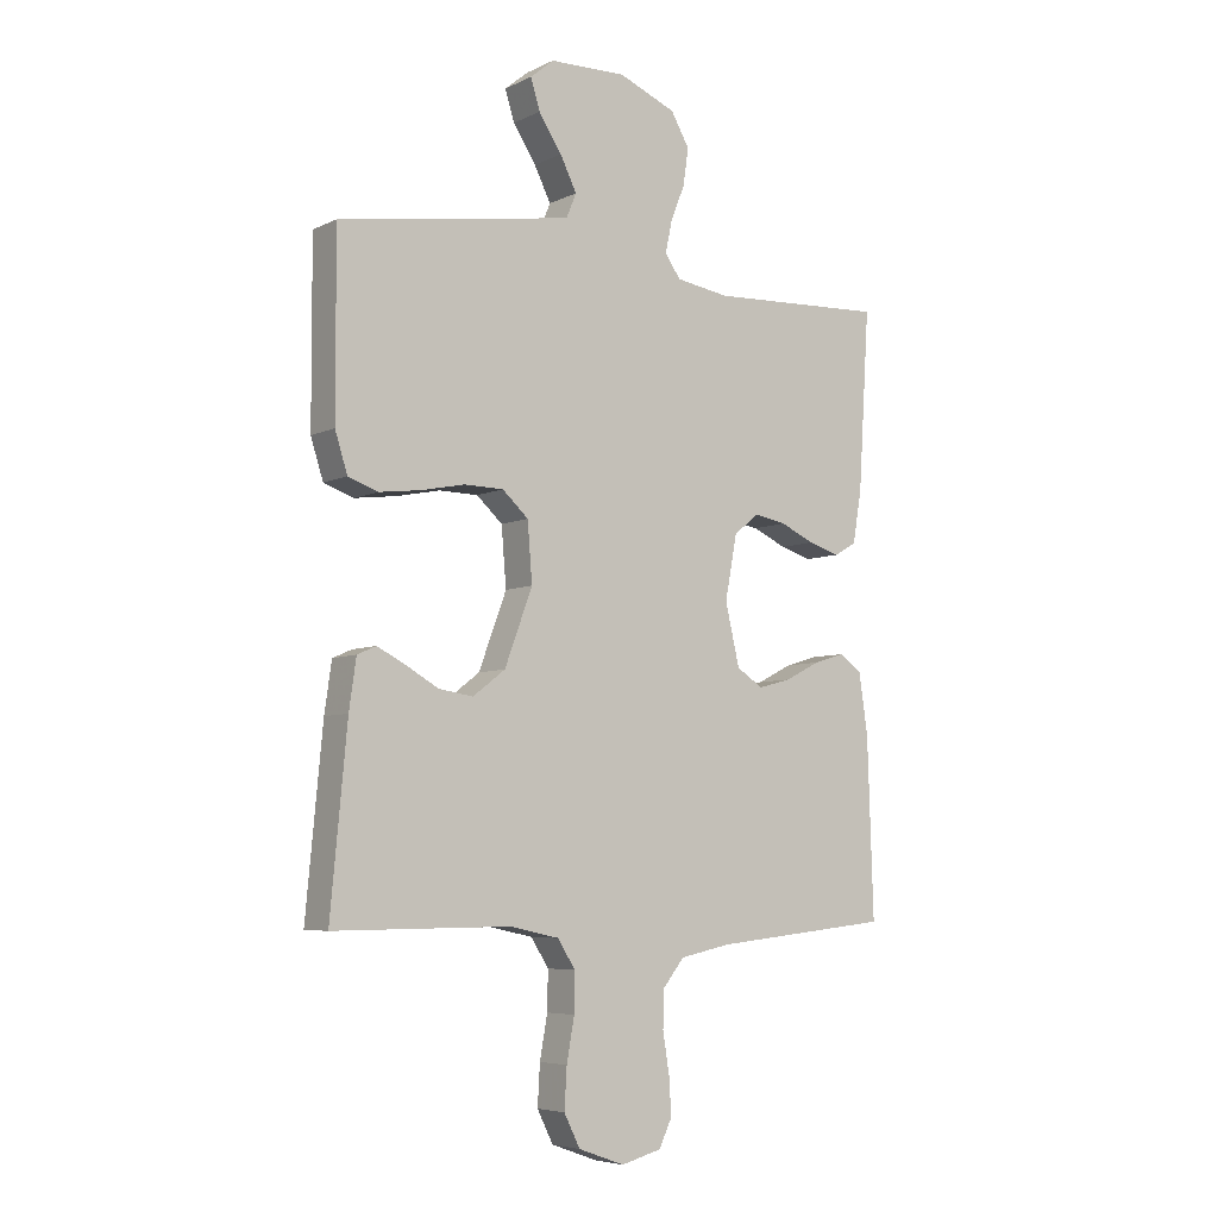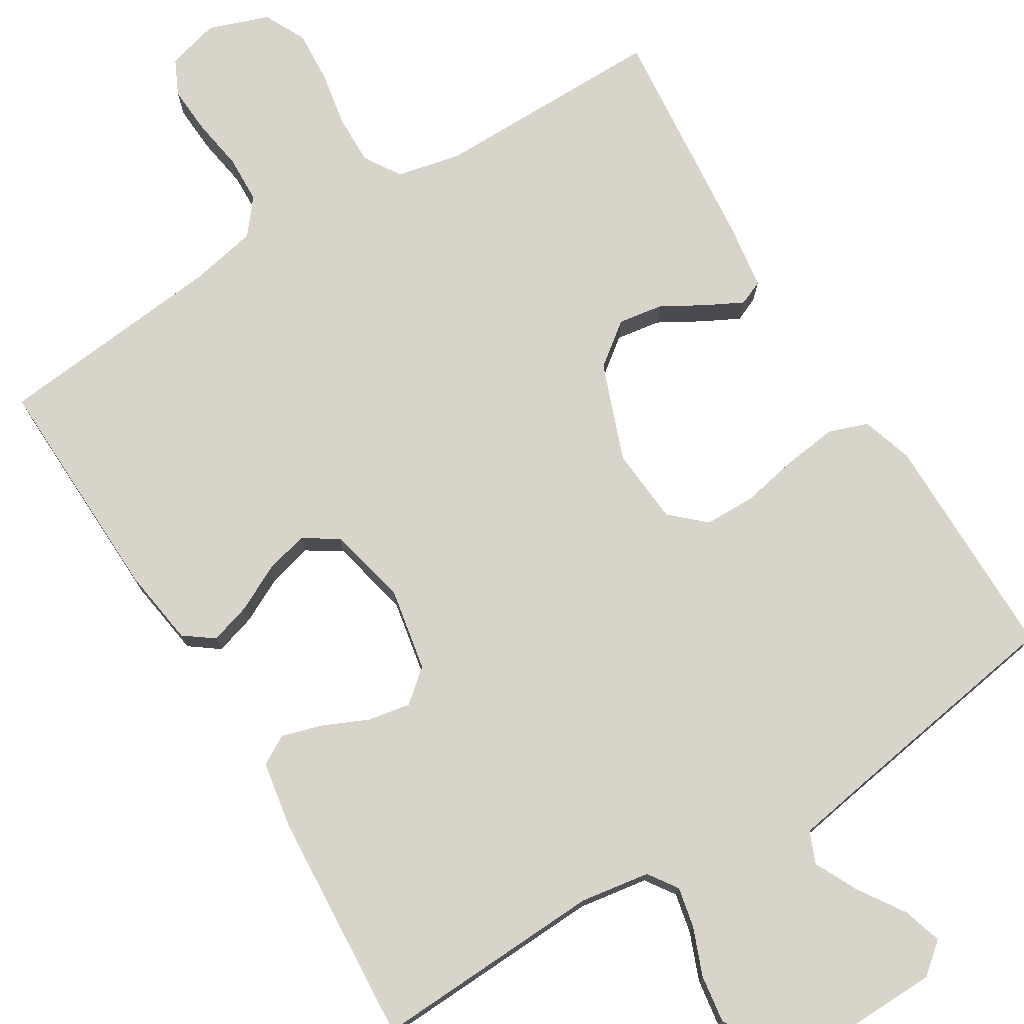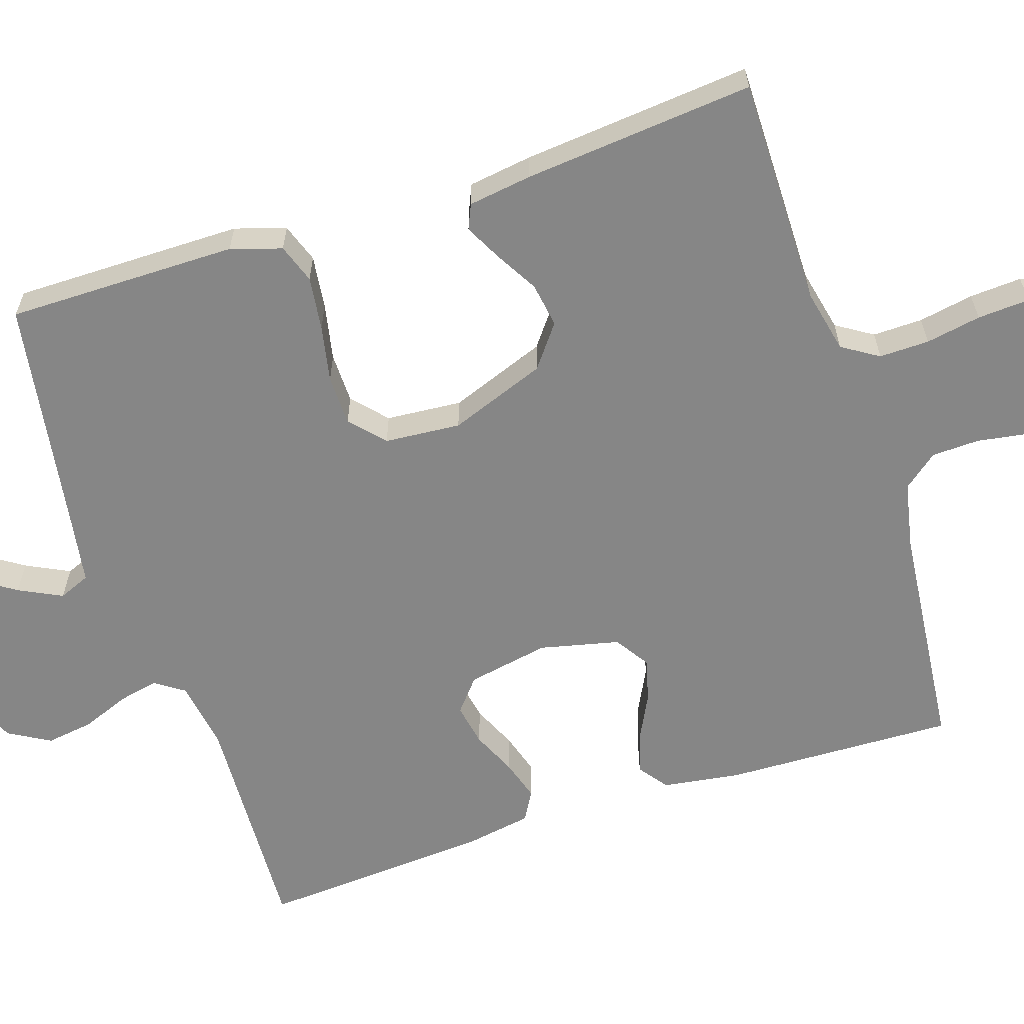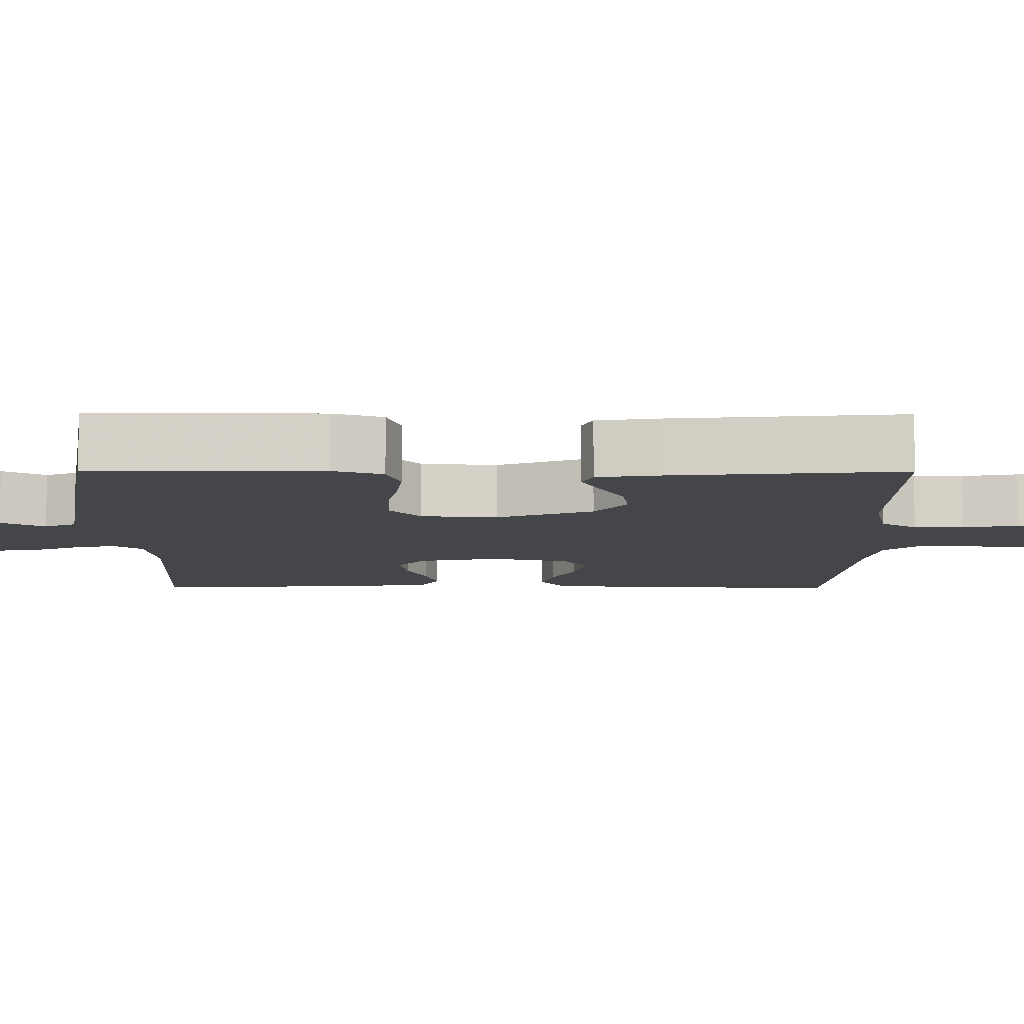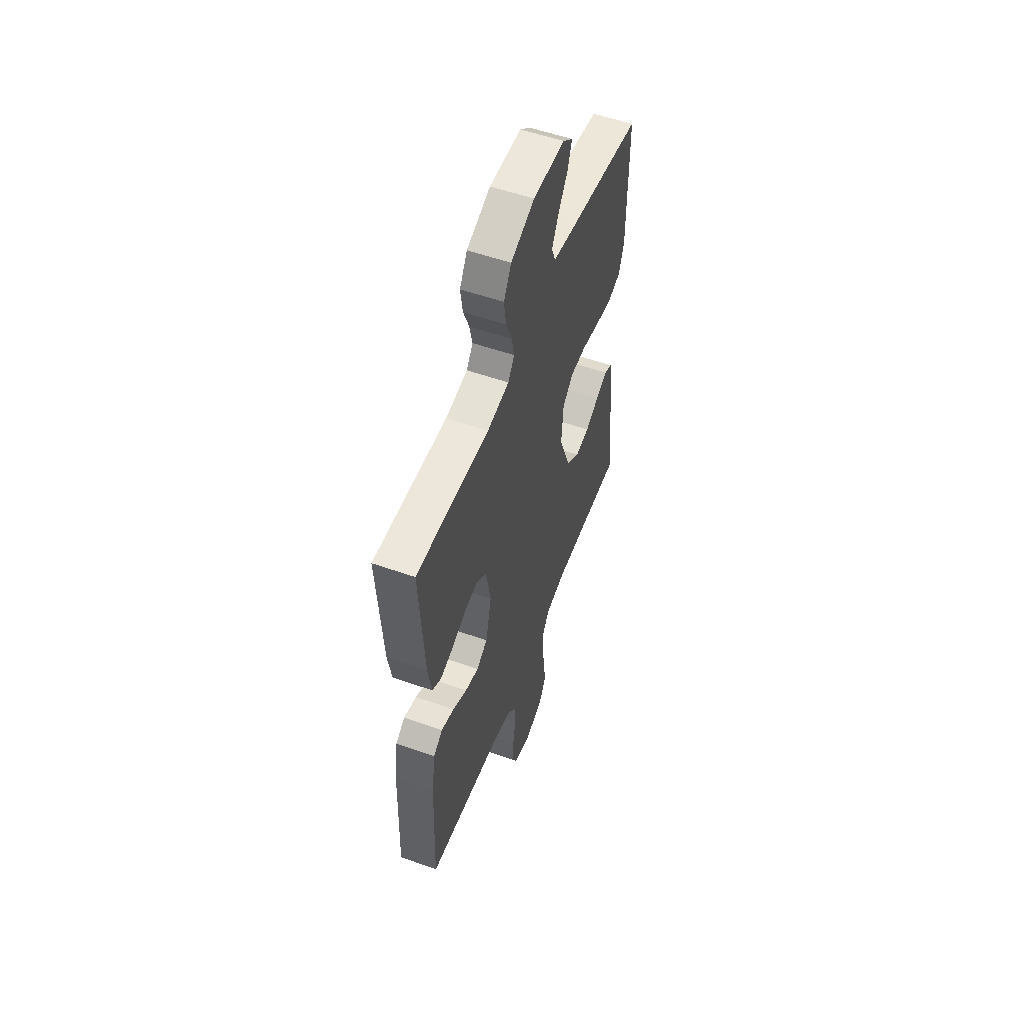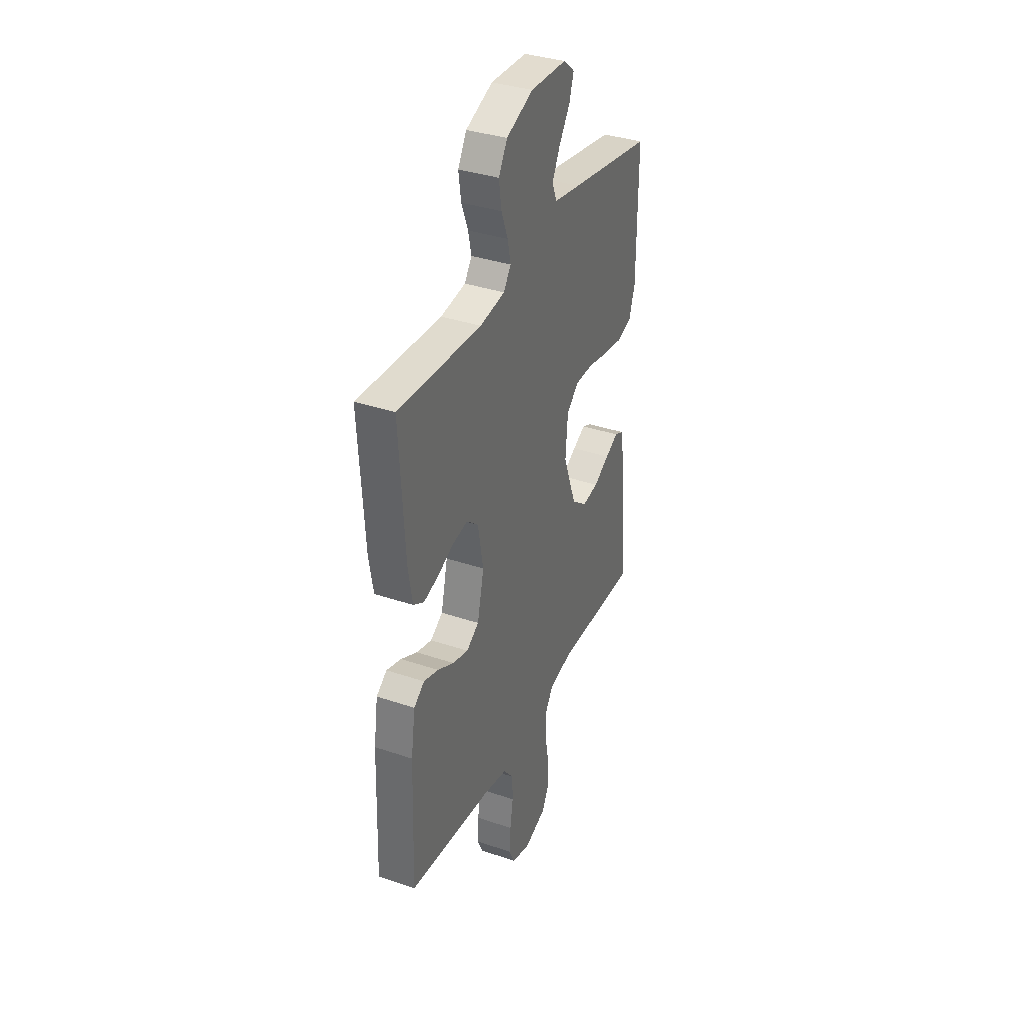
<metadata>
{"format":"obj","ext":"obj","renderer":"f3d","projection":"perspective","resolution":1024,"background":"white","views":[{"elev":-6.0,"azim":144.3,"up":"+Z"},{"elev":75.3,"azim":-31.4,"up":"+Y"},{"elev":-62.0,"azim":108.2,"up":"+Y"},{"elev":-9.6,"azim":89.6,"up":"+Y"},{"elev":55.1,"azim":-69.5,"up":"+Z"},{"elev":35.8,"azim":-65.9,"up":"+Z"}]}
</metadata>
<code>
v 0.5 0.07 0.5
v 0.499 0.07 0.2
v 0.478 0.07 0.134
v 0.427 0.07 0.116
v 0.357 0.07 0.125
v 0.283 0.07 0.14
v 0.217 0.07 0.139
v 0.173 0.07 0.099
v 0.165 0.07 0
v 0.212 0.07 -0.126
v 0.267 0.07 -0.168
v 0.325 0.07 -0.159
v 0.381 0.07 -0.127
v 0.428 0.07 -0.103
v 0.46 0.07 -0.117
v 0.472 0.07 -0.2
v 0.5 0.07 -0.5
v 0.2 0.07 -0.498
v 0.117 0.07 -0.516
v 0.087 0.07 -0.563
v 0.088 0.07 -0.628
v 0.101 0.07 -0.7
v 0.105 0.07 -0.768
v 0.078 0.07 -0.822
v 0 0.07 -0.85
v -0.068 0.07 -0.832
v -0.09 0.07 -0.786
v -0.086 0.07 -0.724
v -0.075 0.07 -0.656
v -0.077 0.07 -0.594
v -0.113 0.07 -0.549
v -0.2 0.07 -0.531
v -0.5 0.07 -0.5
v -0.49 0.07 -0.2
v -0.475 0.07 -0.099
v -0.437 0.07 -0.071
v -0.384 0.07 -0.087
v -0.325 0.07 -0.117
v -0.269 0.07 -0.132
v -0.224 0.07 -0.103
v -0.2 0.07 0
v -0.22 0.07 0.107
v -0.262 0.07 0.142
v -0.317 0.07 0.132
v -0.375 0.07 0.106
v -0.428 0.07 0.09
v -0.466 0.07 0.112
v -0.481 0.07 0.2
v -0.5 0.07 0.5
v -0.2 0.07 0.486
v -0.11 0.07 0.5
v -0.084 0.07 0.538
v -0.095 0.07 0.59
v -0.119 0.07 0.651
v -0.128 0.07 0.713
v -0.097 0.07 0.767
v 0 0.07 0.807
v 0.13 0.07 0.804
v 0.17 0.07 0.771
v 0.154 0.07 0.72
v 0.115 0.07 0.661
v 0.087 0.07 0.605
v 0.104 0.07 0.564
v 0.2 0.07 0.548
v 0.5 0 0.5
v 0.499 0 0.2
v 0.478 0 0.134
v 0.427 0 0.116
v 0.357 0 0.125
v 0.283 0 0.14
v 0.217 0 0.139
v 0.173 0 0.099
v 0.165 0 0
v 0.212 0 -0.126
v 0.267 0 -0.168
v 0.325 0 -0.159
v 0.381 0 -0.127
v 0.428 0 -0.103
v 0.46 0 -0.117
v 0.472 0 -0.2
v 0.5 0 -0.5
v 0.2 0 -0.498
v 0.117 0 -0.516
v 0.087 0 -0.563
v 0.088 0 -0.628
v 0.101 0 -0.7
v 0.105 0 -0.768
v 0.078 0 -0.822
v 0 0 -0.85
v -0.068 0 -0.832
v -0.09 0 -0.786
v -0.086 0 -0.724
v -0.075 0 -0.656
v -0.077 0 -0.594
v -0.113 0 -0.549
v -0.2 0 -0.531
v -0.5 0 -0.5
v -0.49 0 -0.2
v -0.475 0 -0.099
v -0.437 0 -0.071
v -0.384 0 -0.087
v -0.325 0 -0.117
v -0.269 0 -0.132
v -0.224 0 -0.103
v -0.2 0 0
v -0.22 0 0.107
v -0.262 0 0.142
v -0.317 0 0.132
v -0.375 0 0.106
v -0.428 0 0.09
v -0.466 0 0.112
v -0.481 0 0.2
v -0.5 0 0.5
v -0.2 0 0.486
v -0.11 0 0.5
v -0.084 0 0.538
v -0.095 0 0.59
v -0.119 0 0.651
v -0.128 0 0.713
v -0.097 0 0.767
v 0 0 0.807
v 0.13 0 0.804
v 0.17 0 0.771
v 0.154 0 0.72
v 0.115 0 0.661
v 0.087 0 0.605
v 0.104 0 0.564
v 0.2 0 0.548
f 58 59 60 61
f 58 61 62
f 57 58 62
f 56 57 62 63
f 53 54 55 56
f 52 53 56 63
f 47 48 49 50
f 47 50 51
f 44 45 46 47
f 43 44 47 51
f 42 43 51 52
f 35 36 37 38
f 35 38 39
f 32 33 34 35
f 31 32 35 39
f 30 31 39 40
f 26 27 28 29
f 26 29 30
f 25 26 30
f 21 22 23 24
f 20 21 24 25
f 15 16 17 18
f 15 18 19
f 12 13 14 15
f 12 15 19
f 11 12 19 20
f 3 4 5 6
f 1 2 3 6
f 64 1 6 7
f 63 64 7 8
f 41 42 52 63
f 41 63 8 9
f 40 41 9 10
f 20 25 30 40
f 10 11 20 40
f 125 124 123 122
f 126 125 122
f 126 122 121
f 127 126 121 120
f 120 119 118 117
f 127 120 117 116
f 114 113 112 111
f 115 114 111
f 111 110 109 108
f 115 111 108 107
f 116 115 107 106
f 102 101 100 99
f 103 102 99
f 99 98 97 96
f 103 99 96 95
f 104 103 95 94
f 93 92 91 90
f 94 93 90
f 94 90 89
f 88 87 86 85
f 89 88 85 84
f 82 81 80 79
f 83 82 79
f 79 78 77 76
f 83 79 76
f 84 83 76 75
f 70 69 68 67
f 70 67 66 65
f 71 70 65 128
f 72 71 128 127
f 127 116 106 105
f 73 72 127 105
f 74 73 105 104
f 104 94 89 84
f 104 84 75 74
f 1 65 66 2
f 2 66 67 3
f 3 67 68 4
f 4 68 69 5
f 5 69 70 6
f 6 70 71 7
f 7 71 72 8
f 8 72 73 9
f 9 73 74 10
f 10 74 75 11
f 11 75 76 12
f 12 76 77 13
f 13 77 78 14
f 14 78 79 15
f 15 79 80 16
f 16 80 81 17
f 17 81 82 18
f 18 82 83 19
f 19 83 84 20
f 20 84 85 21
f 21 85 86 22
f 22 86 87 23
f 23 87 88 24
f 24 88 89 25
f 25 89 90 26
f 26 90 91 27
f 27 91 92 28
f 28 92 93 29
f 29 93 94 30
f 30 94 95 31
f 31 95 96 32
f 32 96 97 33
f 33 97 98 34
f 34 98 99 35
f 35 99 100 36
f 36 100 101 37
f 37 101 102 38
f 38 102 103 39
f 39 103 104 40
f 40 104 105 41
f 41 105 106 42
f 42 106 107 43
f 43 107 108 44
f 44 108 109 45
f 45 109 110 46
f 46 110 111 47
f 47 111 112 48
f 48 112 113 49
f 49 113 114 50
f 50 114 115 51
f 51 115 116 52
f 52 116 117 53
f 53 117 118 54
f 54 118 119 55
f 55 119 120 56
f 56 120 121 57
f 57 121 122 58
f 58 122 123 59
f 59 123 124 60
f 60 124 125 61
f 61 125 126 62
f 62 126 127 63
f 63 127 128 64
f 64 128 65 1

</code>
